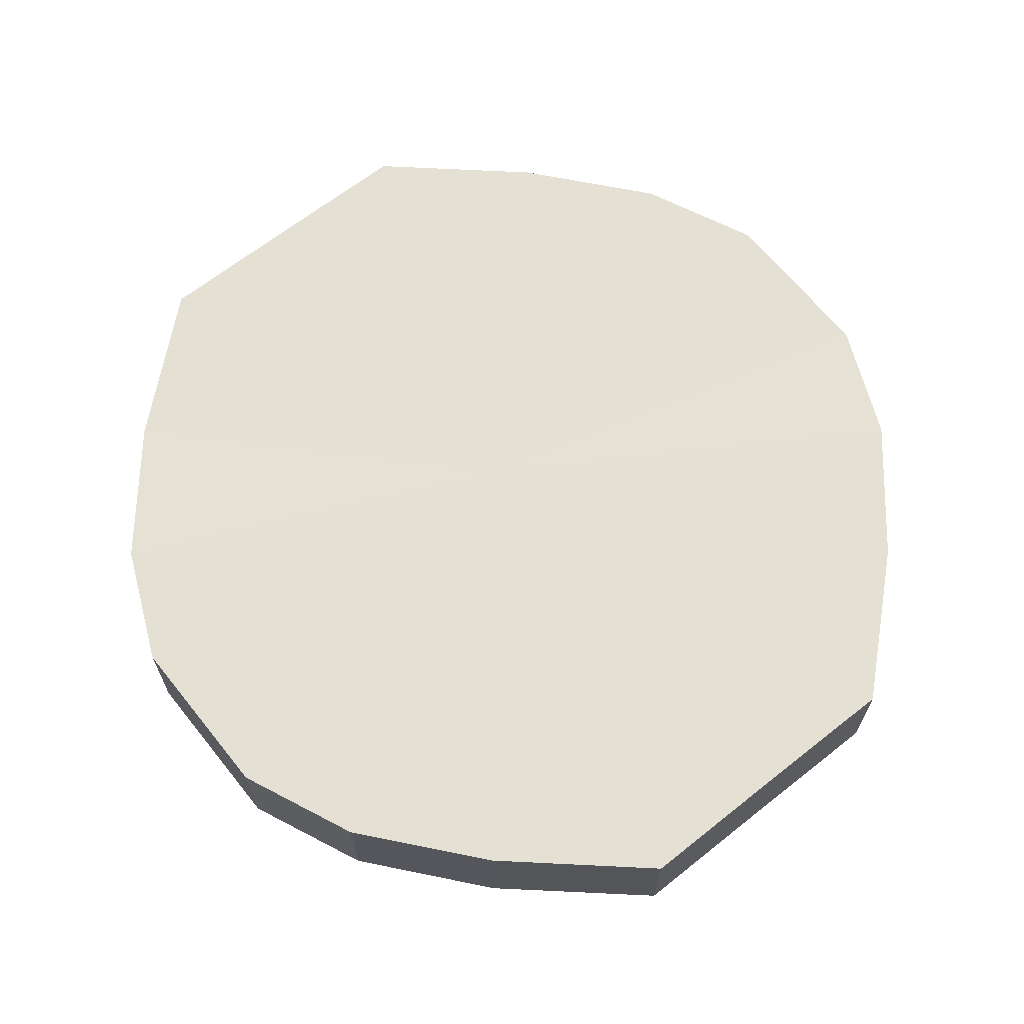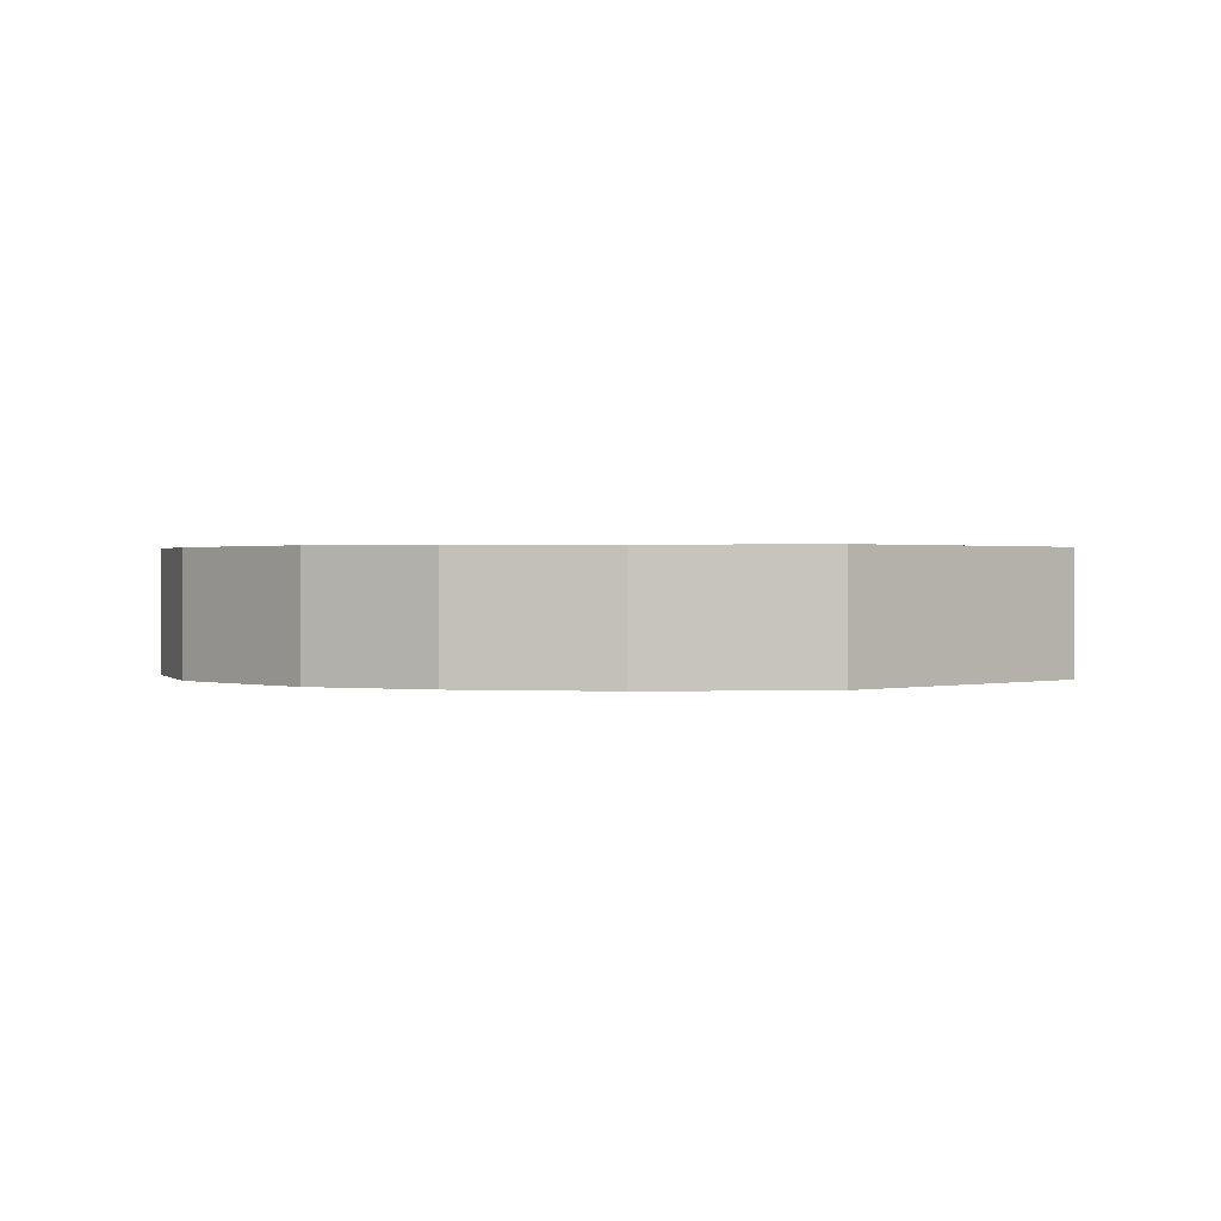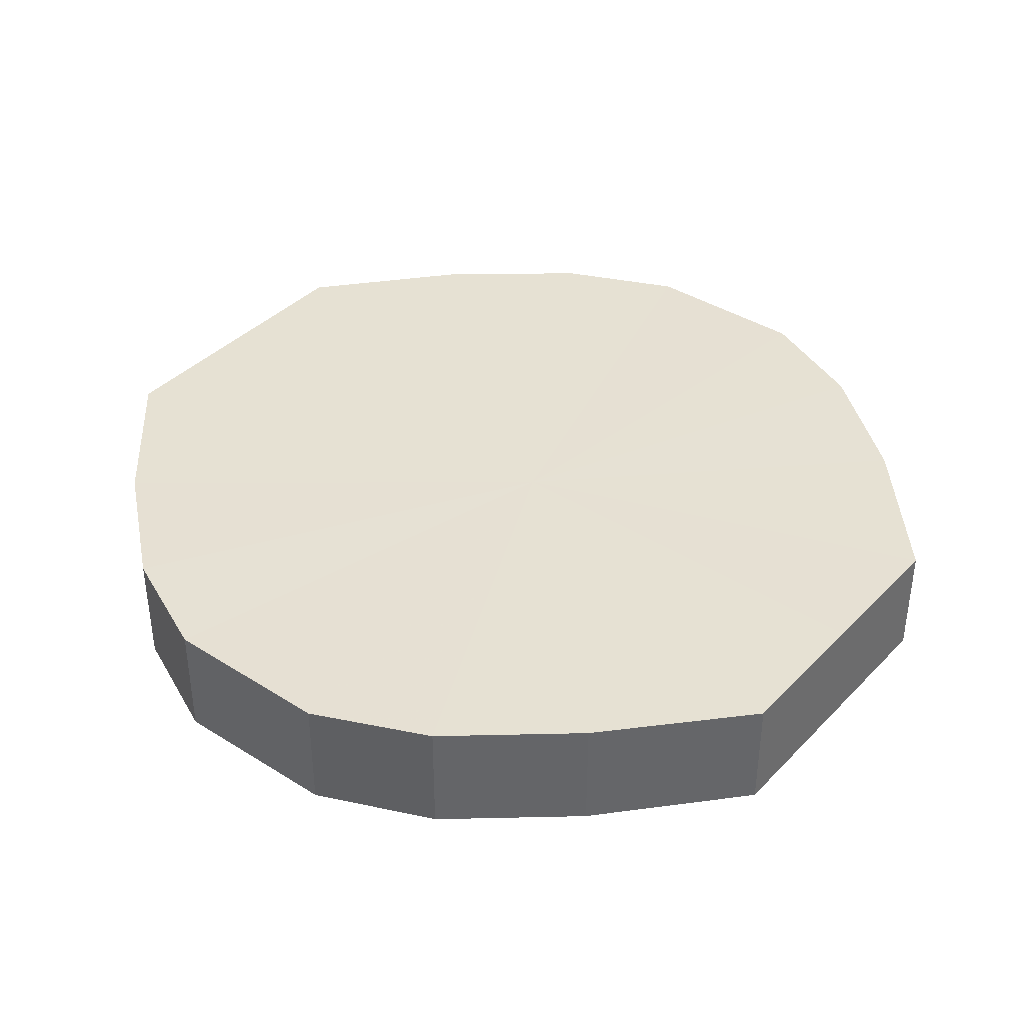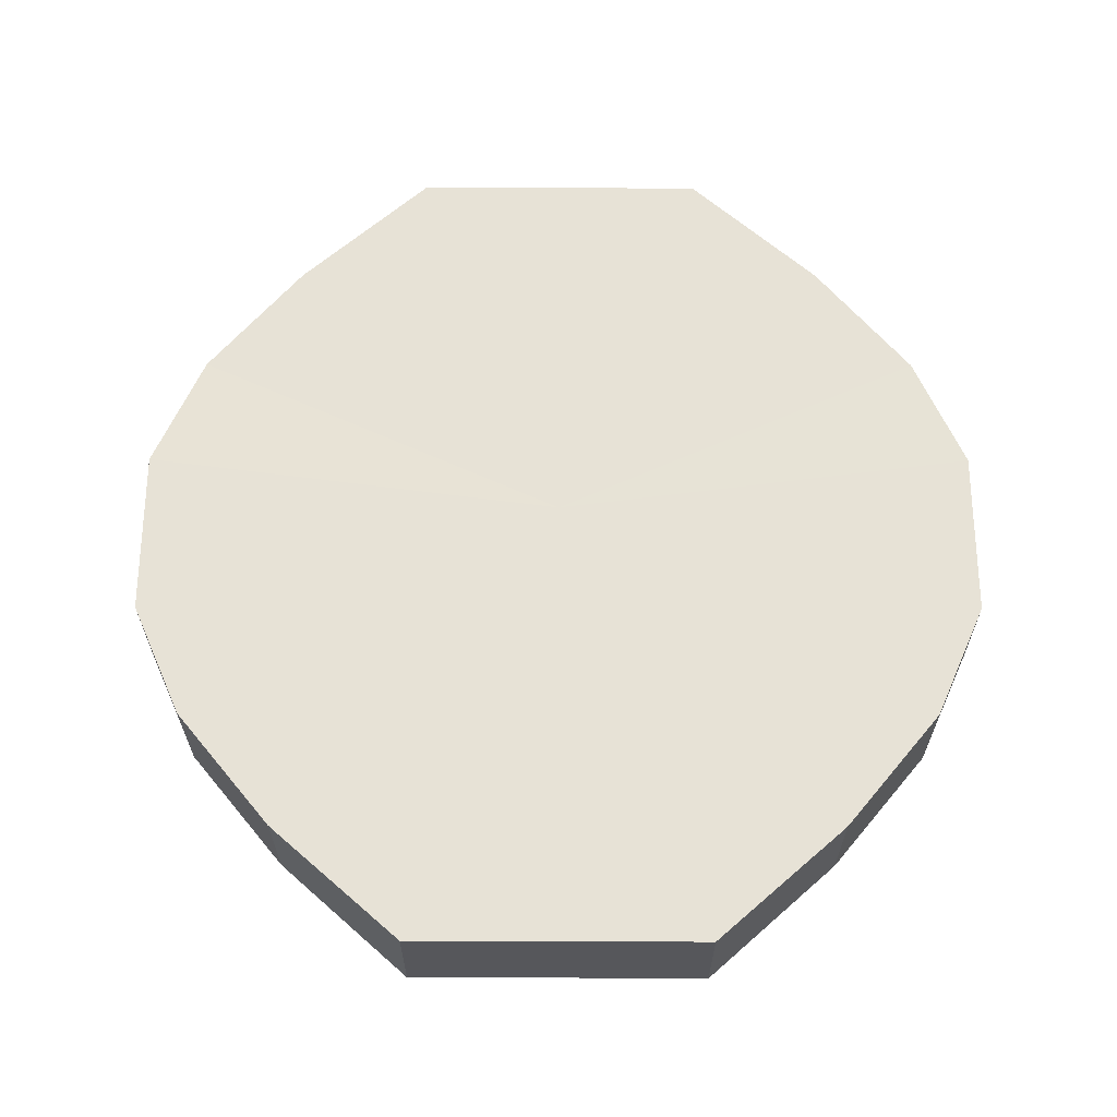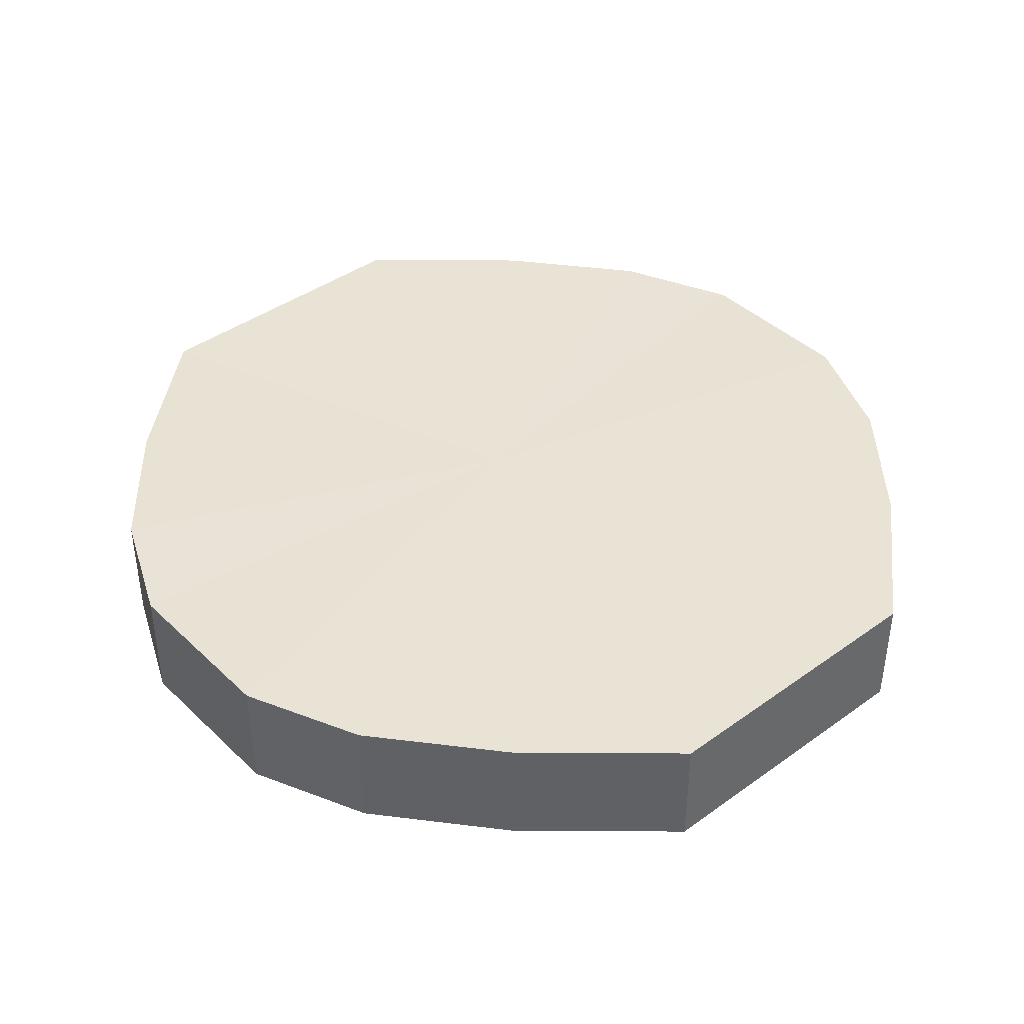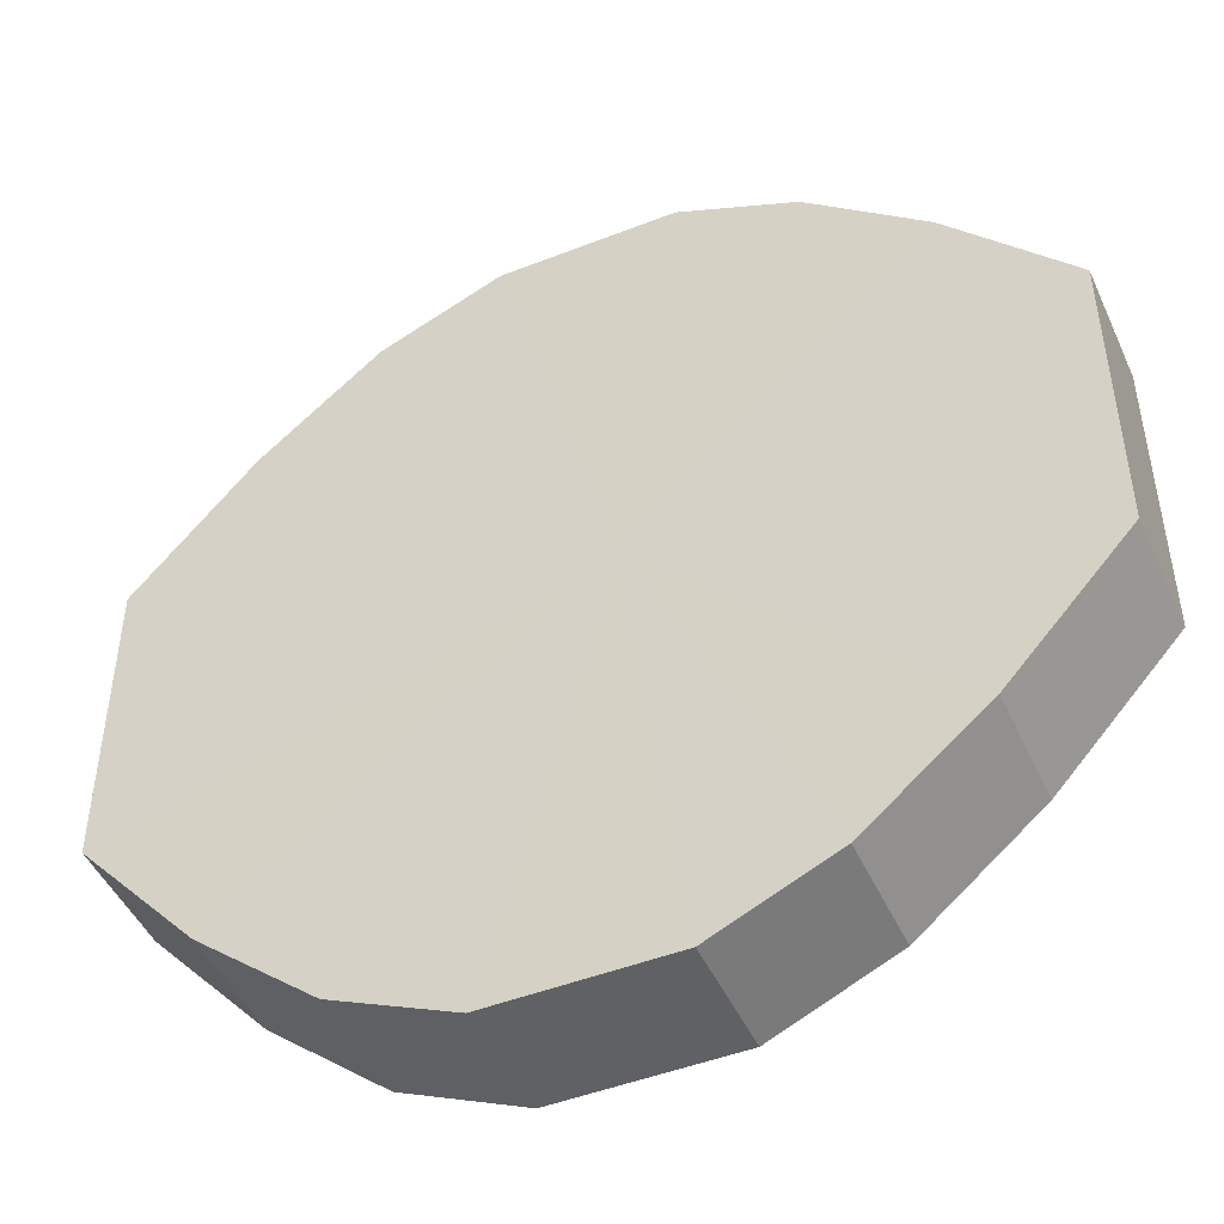
<metadata>
{"format":"obj","ext":"obj","renderer":"f3d","projection":"perspective","resolution":1024,"background":"white","views":[{"elev":65.6,"azim":51.4,"up":"+Y"},{"elev":0.8,"azim":-133.1,"up":"+Y"},{"elev":38.7,"azim":-141.4,"up":"+Y"},{"elev":63.0,"azim":90.1,"up":"+Y"},{"elev":41.1,"azim":48.8,"up":"+Y"},{"elev":-47.3,"azim":-156.2,"up":"+Z"}]}
</metadata>
<code>
o 24193
v 2227 1859 14.63
v 2227 1859 14.66
v 2227 1859 14.63
v 2227 1859 14.68
v 2227 1859 14.66
v 2227 1859 14.6
v 2227 1859 14.6
v 2227 1859 14.7
v 2227 1859 14.68
v 2227 1859 14.58
v 2227 1859 14.58
v 2227 1859 14.7
v 2227 1859 14.7
v 2227 1859 14.57
v 2227 1859 14.57
v 2227 1859 14.7
v 2227 1859 14.7
v 2227 1859 14.56
v 2227 1859 14.56
v 2227 1859 14.7
v 2227 1859 14.7
v 2227 1859 14.56
v 2227 1859 14.56
v 2227 1859 14.68
v 2227 1859 14.7
v 2227 1859 14.57
v 2227 1859 14.57
v 2227 1859 14.66
v 2227 1859 14.68
v 2227 1859 14.58
v 2227 1859 14.58
v 2227 1859 14.63
v 2227 1859 14.66
v 2227 1859 14.6
v 2227 1859 14.6
v 2227 1859 14.63
v 2227 1859 14.63
v 2227 1859 14.66
v 2227 1859 14.66
v 2227 1859 14.68
v 2227 1859 14.68
v 2227 1859 14.6
v 2227 1859 14.63
v 2227 1859 14.58
v 2227 1859 14.6
v 2227 1859 14.7
v 2227 1859 14.7
v 2227 1859 14.57
v 2227 1859 14.58
v 2227 1859 14.56
v 2227 1859 14.57
v 2227 1859 14.7
v 2227 1859 14.7
v 2227 1859 14.56
v 2227 1859 14.56
v 2227 1859 14.57
v 2227 1859 14.56
v 2227 1859 14.7
v 2227 1859 14.7
v 2227 1859 14.58
v 2227 1859 14.57
v 2227 1859 14.6
v 2227 1859 14.58
v 2227 1859 14.7
v 2227 1859 14.7
v 2227 1859 14.63
v 2227 1859 14.6
v 2227 1859 14.66
v 2227 1859 14.63
v 2227 1859 14.68
v 2227 1859 14.68
v 2227 1859 14.66
v 2227 1859 14.63
v 2227 1859 14.66
v 2227 1859 14.63
v 2227 1859 14.68
v 2227 1859 14.6
v 2227 1859 14.7
v 2227 1859 14.58
v 2227 1859 14.7
v 2227 1859 14.57
v 2227 1859 14.7
v 2227 1859 14.56
v 2227 1859 14.7
v 2227 1859 14.56
v 2227 1859 14.68
v 2227 1859 14.57
v 2227 1859 14.66
v 2227 1859 14.58
v 2227 1859 14.63
v 2227 1859 14.6
v 2227 1859 14.63
v 2227 1859 14.63
v 2227 1859 14.66
v 2227 1859 14.6
v 2227 1859 14.68
v 2227 1859 14.58
v 2227 1859 14.7
v 2227 1859 14.57
v 2227 1859 14.7
v 2227 1859 14.56
v 2227 1859 14.7
v 2227 1859 14.56
v 2227 1859 14.7
v 2227 1859 14.57
v 2227 1859 14.68
v 2227 1859 14.58
v 2227 1859 14.66
v 2227 1859 14.6
v 2227 1859 14.63
f 1 2 3
f 2 4 5
f 6 1 7
f 4 8 9
f 10 6 11
f 8 12 13
f 14 10 15
f 12 16 17
f 18 14 19
f 16 20 21
f 22 18 23
f 20 24 25
f 26 22 27
f 24 28 29
f 30 26 31
f 28 32 33
f 34 30 35
f 32 34 36
f 37 38 39
f 39 40 41
f 42 43 37
f 44 45 42
f 41 46 47
f 48 49 44
f 50 51 48
f 47 52 53
f 54 55 50
f 56 57 54
f 53 58 59
f 60 61 56
f 62 63 60
f 59 64 65
f 66 67 62
f 68 69 66
f 65 70 71
f 71 72 68
f 73 74 75
f 73 76 74
f 73 75 77
f 73 78 76
f 73 77 79
f 73 80 78
f 73 79 81
f 73 82 80
f 73 81 83
f 73 84 82
f 73 83 85
f 73 86 84
f 73 85 87
f 73 88 86
f 73 87 89
f 73 90 88
f 73 89 91
f 73 91 90
f 92 93 94
f 92 95 93
f 92 94 96
f 92 97 95
f 92 96 98
f 92 99 97
f 92 98 100
f 92 101 99
f 92 100 102
f 92 103 101
f 92 102 104
f 92 105 103
f 92 104 106
f 92 107 105
f 92 106 108
f 92 109 107
f 92 108 110
f 92 110 109

</code>
